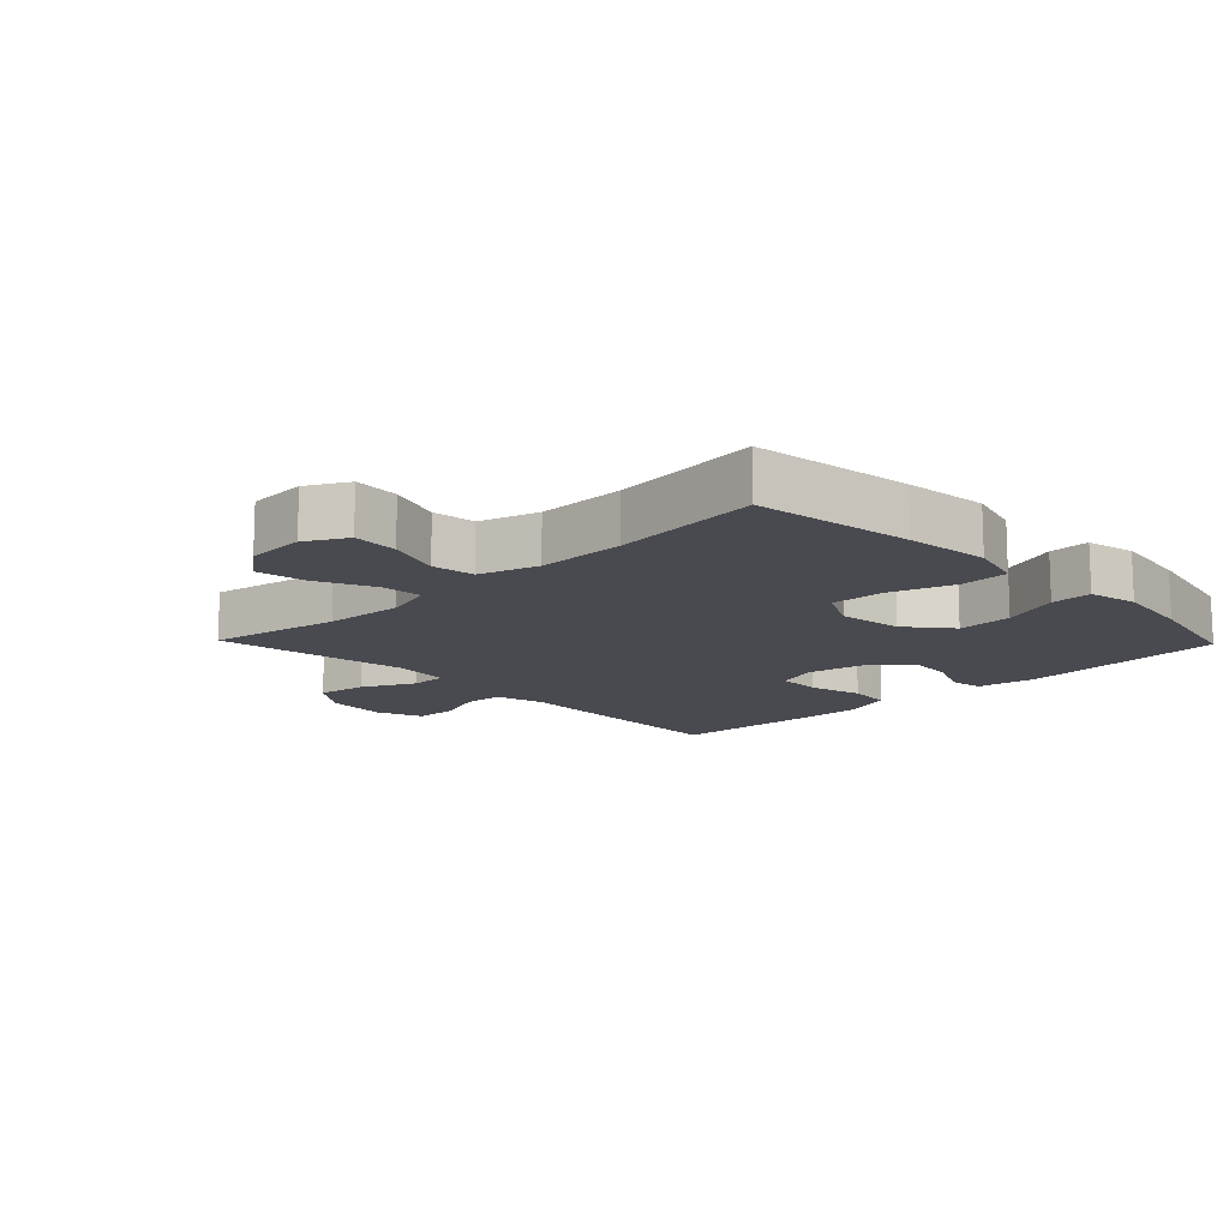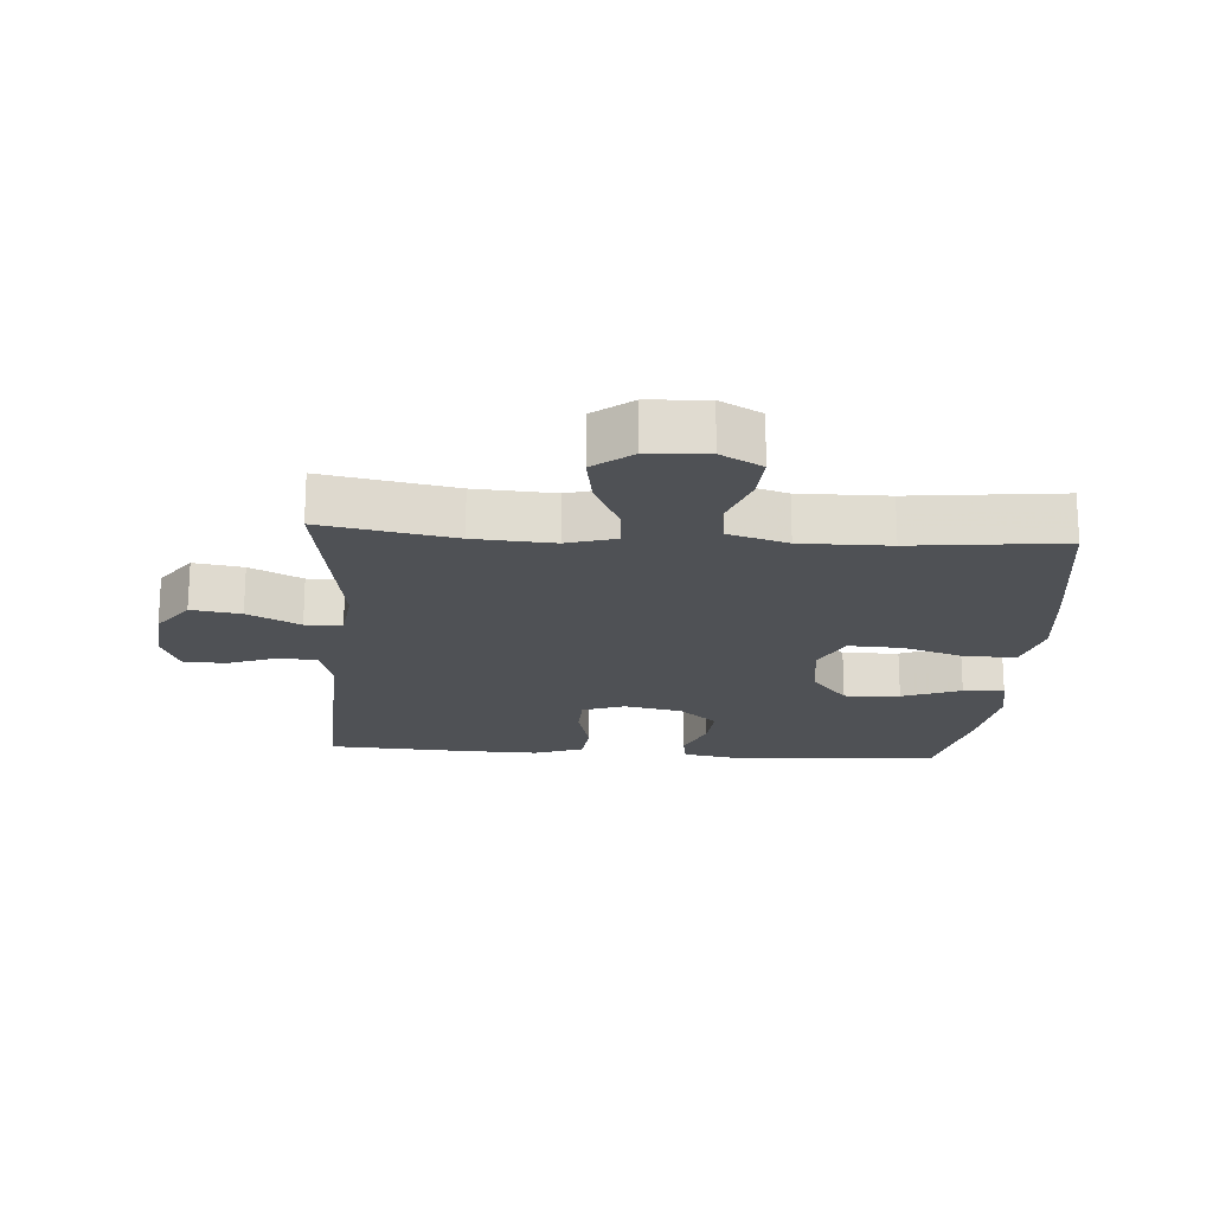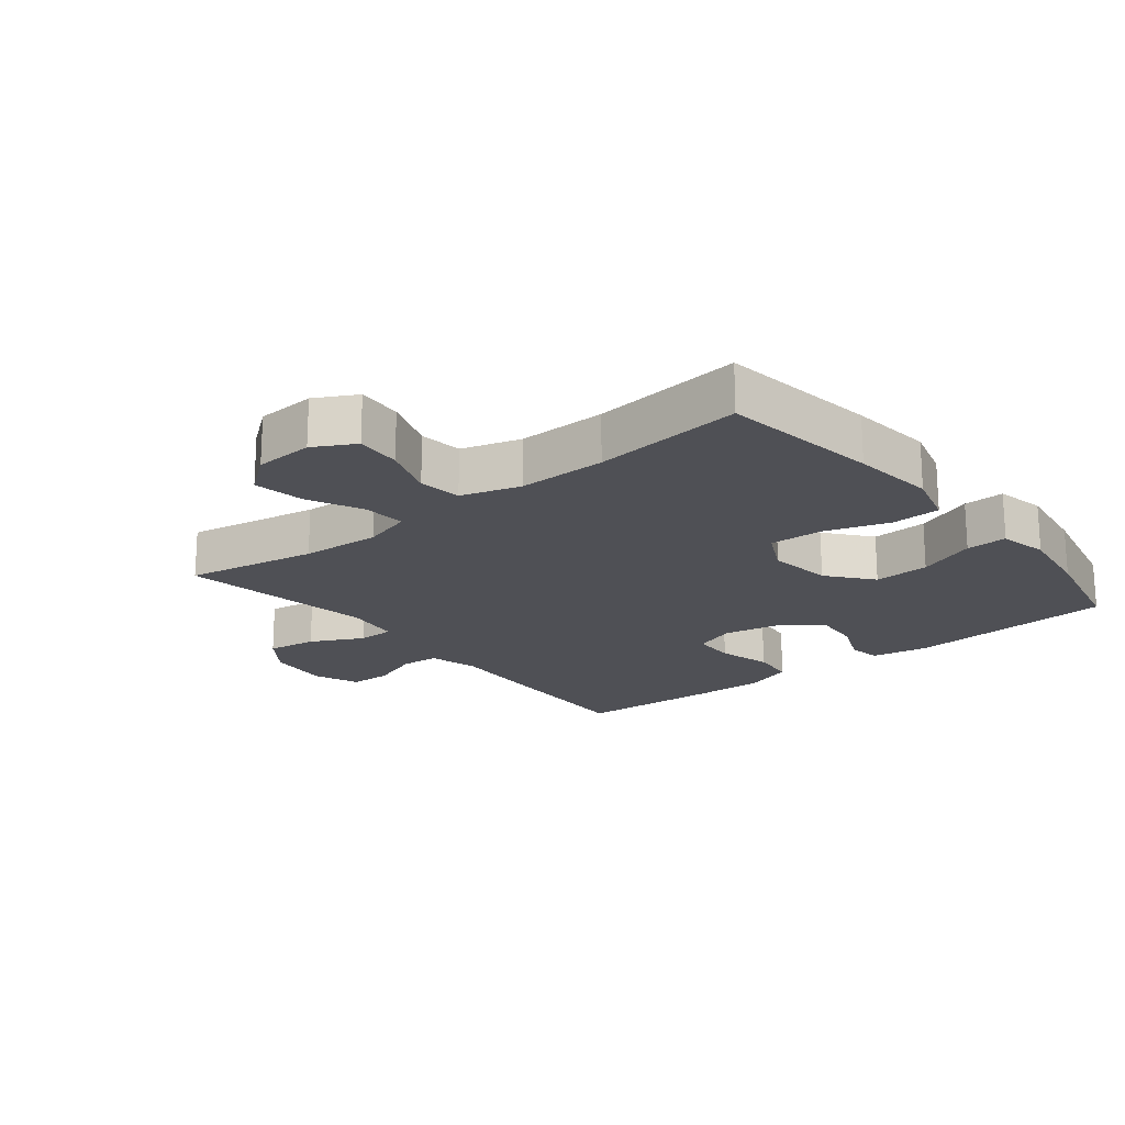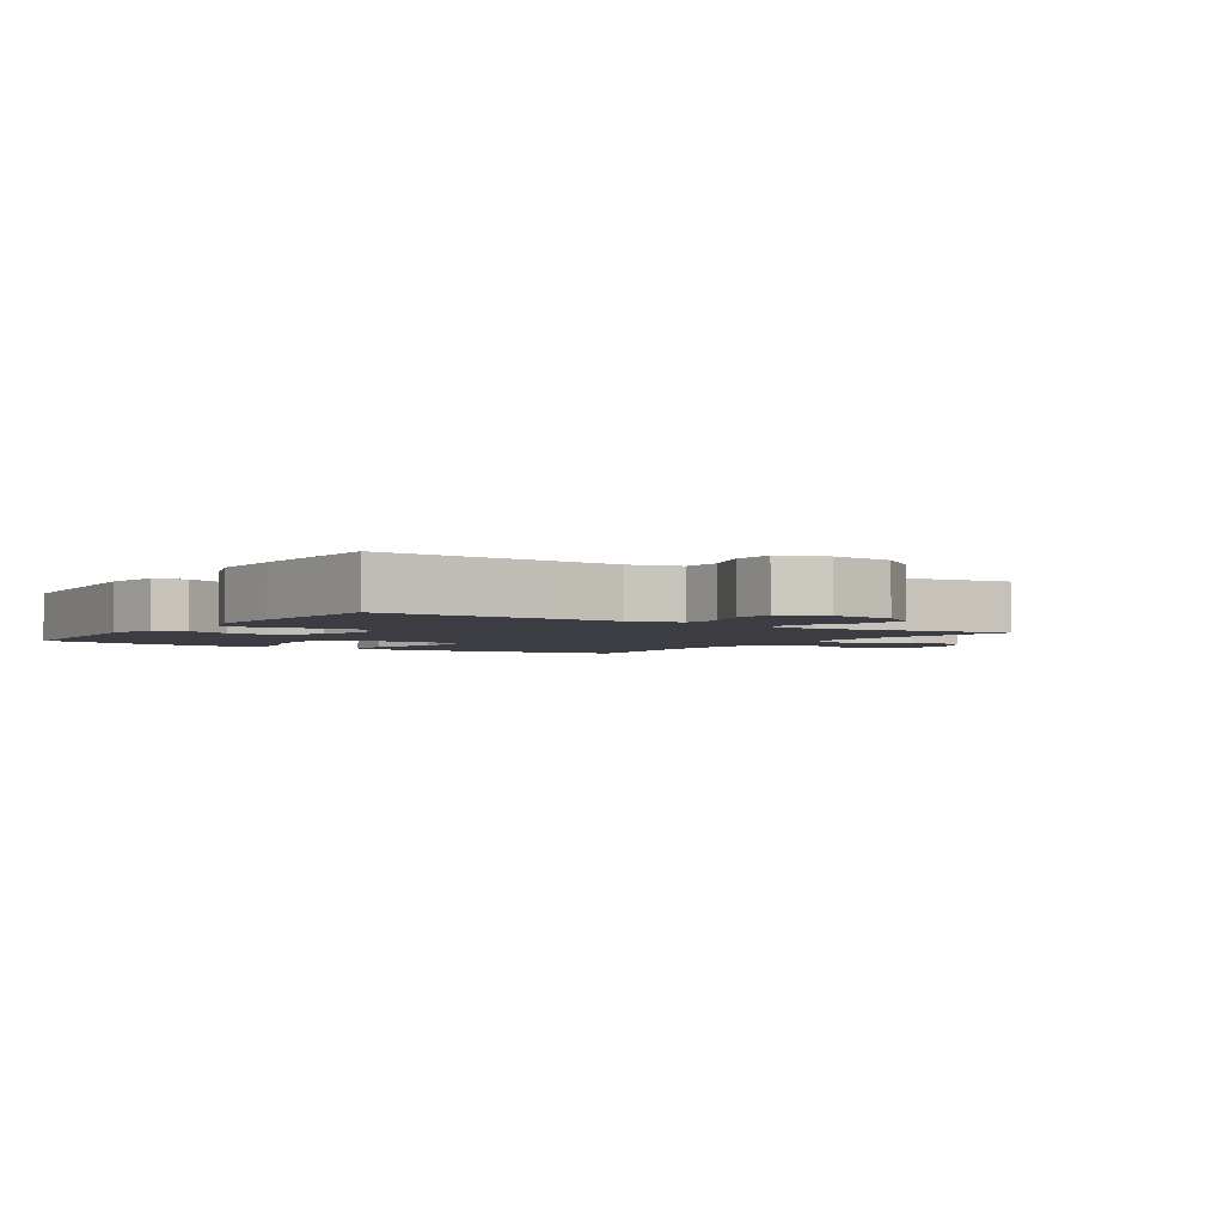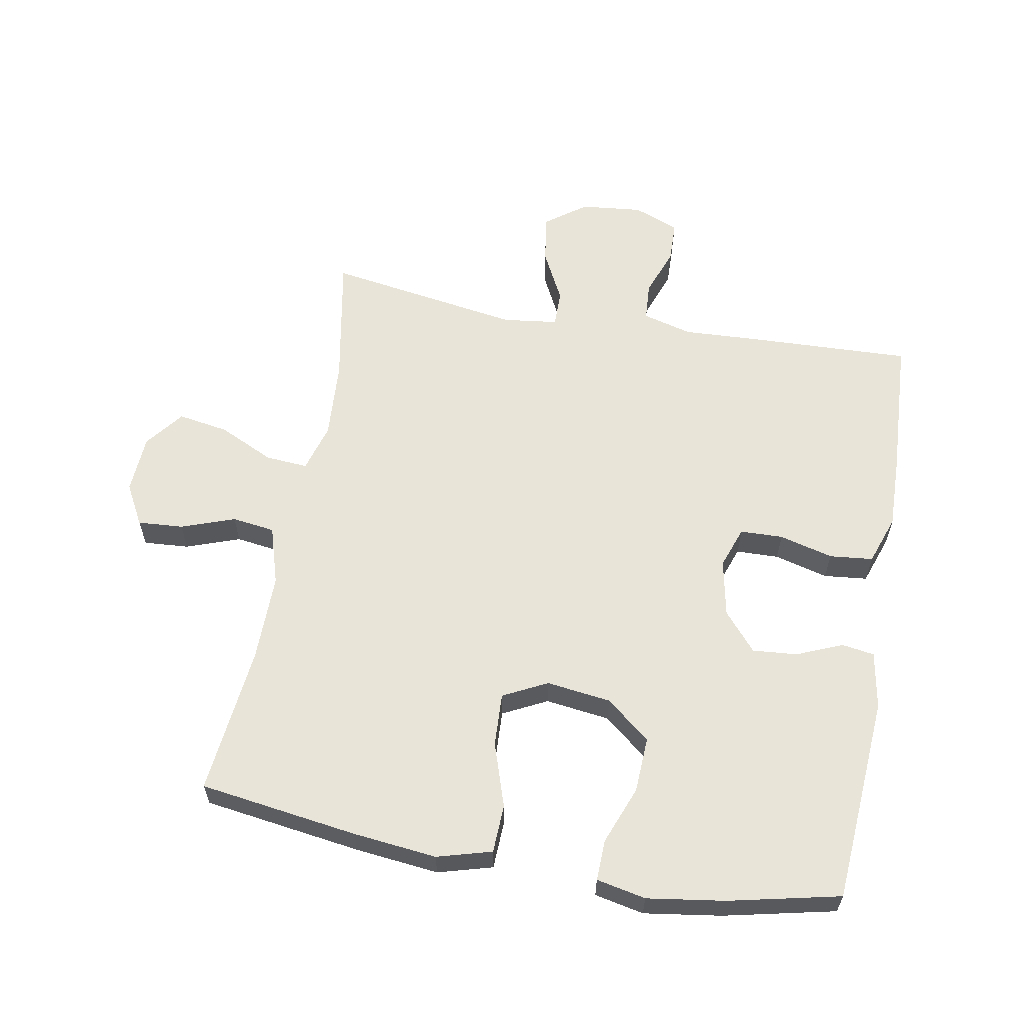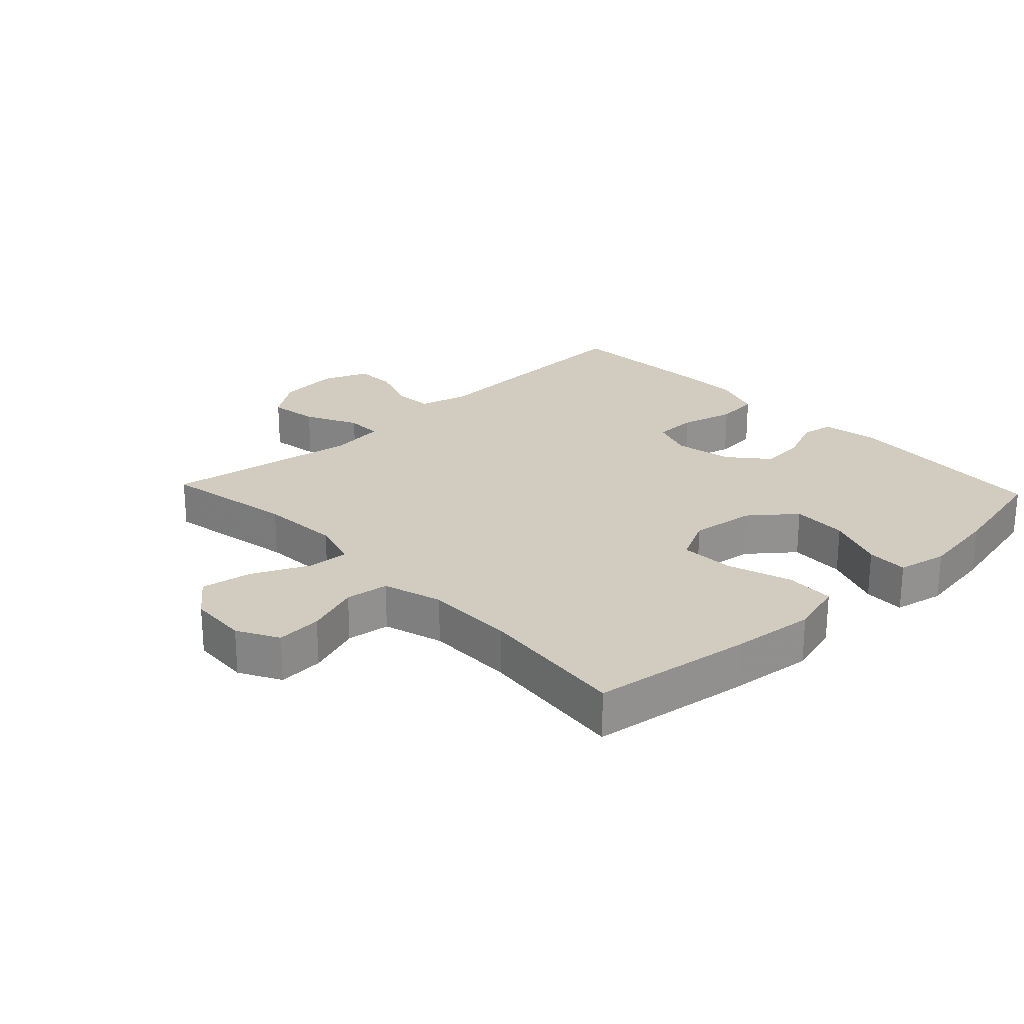
<metadata>
{"format":"obj","ext":"obj","renderer":"f3d","projection":"perspective","resolution":1024,"background":"white","views":[{"elev":-13.5,"azim":134.0,"up":"+Y"},{"elev":-19.7,"azim":86.1,"up":"+Y"},{"elev":-19.4,"azim":128.9,"up":"+Y"},{"elev":-2.9,"azim":-33.6,"up":"+Y"},{"elev":60.5,"azim":-169.7,"up":"+Y"},{"elev":24.2,"azim":136.7,"up":"+Y"}]}
</metadata>
<code>
v 0.5 0.07 -0.5
v 0.252 0.07 -0.535
v 0.121 0.07 -0.549
v 0.036 0.07 -0.525
v 0.033 0.07 -0.449
v 0.066 0.07 -0.349
v 0.07 0.07 -0.265
v 0.001 0.07 -0.23
v -0.1 0.07 -0.243
v -0.169 0.07 -0.299
v -0.165 0.07 -0.386
v -0.13 0.07 -0.477
v -0.128 0.07 -0.541
v -0.205 0.07 -0.557
v -0.326 0.07 -0.539
v -0.5 0.07 -0.5
v -0.523 0.07 -0.175
v -0.507 0.07 -0.086
v -0.456 0.07 -0.078
v -0.385 0.07 -0.108
v -0.315 0.07 -0.114
v -0.264 0.07 -0.054
v -0.246 0.07 0.036
v -0.269 0.07 0.101
v -0.336 0.07 0.103
v -0.42 0.07 0.081
v -0.488 0.07 0.088
v -0.515 0.07 0.165
v -0.512 0.07 0.28
v -0.5 0.07 0.5
v -0.244 0.07 0.49
v -0.126 0.07 0.484
v -0.048 0.07 0.505
v -0.044 0.07 0.565
v -0.072 0.07 0.642
v -0.07 0.07 0.707
v 0.001 0.07 0.735
v 0.098 0.07 0.725
v 0.162 0.07 0.678
v 0.15 0.07 0.601
v 0.109 0.07 0.52
v 0.109 0.07 0.463
v 0.195 0.07 0.452
v 0.5 0.07 0.5
v 0.462 0.07 0.295
v 0.454 0.07 0.171
v 0.476 0.07 0.095
v 0.542 0.07 0.1
v 0.629 0.07 0.141
v 0.708 0.07 0.154
v 0.754 0.07 0.094
v 0.759 0.07 0.002
v 0.724 0.07 -0.062
v 0.653 0.07 -0.057
v 0.569 0.07 -0.027
v 0.502 0.07 -0.036
v 0.474 0.07 -0.128
v 0.475 0.07 -0.266
v 0.5 0 -0.5
v 0.252 0 -0.535
v 0.121 0 -0.549
v 0.036 0 -0.525
v 0.033 0 -0.449
v 0.066 0 -0.349
v 0.07 0 -0.265
v 0.001 0 -0.23
v -0.1 0 -0.243
v -0.169 0 -0.299
v -0.165 0 -0.386
v -0.13 0 -0.477
v -0.128 0 -0.541
v -0.205 0 -0.557
v -0.326 0 -0.539
v -0.5 0 -0.5
v -0.523 0 -0.175
v -0.507 0 -0.086
v -0.456 0 -0.078
v -0.385 0 -0.108
v -0.315 0 -0.114
v -0.264 0 -0.054
v -0.246 0 0.036
v -0.269 0 0.101
v -0.336 0 0.103
v -0.42 0 0.081
v -0.488 0 0.088
v -0.515 0 0.165
v -0.512 0 0.28
v -0.5 0 0.5
v -0.244 0 0.49
v -0.126 0 0.484
v -0.048 0 0.505
v -0.044 0 0.565
v -0.072 0 0.642
v -0.07 0 0.707
v 0.001 0 0.735
v 0.098 0 0.725
v 0.162 0 0.678
v 0.15 0 0.601
v 0.109 0 0.52
v 0.109 0 0.463
v 0.195 0 0.452
v 0.5 0 0.5
v 0.462 0 0.295
v 0.454 0 0.171
v 0.476 0 0.095
v 0.542 0 0.1
v 0.629 0 0.141
v 0.708 0 0.154
v 0.754 0 0.094
v 0.759 0 0.002
v 0.724 0 -0.062
v 0.653 0 -0.057
v 0.569 0 -0.027
v 0.502 0 -0.036
v 0.474 0 -0.128
v 0.475 0 -0.266
f 52 53 54 55
f 52 55 56
f 51 52 56
f 48 49 50 51
f 47 48 51 56
f 46 47 56 57
f 43 44 45
f 42 43 45 46
f 38 39 40 41
f 38 41 42
f 37 38 42
f 34 35 36 37
f 33 34 37 42
f 32 33 42 46
f 25 26 27 28
f 24 25 28 29
f 17 18 19 20
f 17 20 21
f 16 17 21
f 15 16 21 22
f 11 12 13 14
f 10 11 14 15
f 3 4 5 6
f 3 6 7
f 58 1 2 3
f 58 3 7
f 57 58 7 8
f 46 57 8 9
f 32 46 9
f 31 32 9 10
f 24 29 30 31
f 23 24 31
f 23 31 10
f 10 15 22 23
f 113 112 111 110
f 114 113 110
f 114 110 109
f 109 108 107 106
f 114 109 106 105
f 115 114 105 104
f 103 102 101
f 104 103 101 100
f 99 98 97 96
f 100 99 96
f 100 96 95
f 95 94 93 92
f 100 95 92 91
f 104 100 91 90
f 86 85 84 83
f 87 86 83 82
f 78 77 76 75
f 79 78 75
f 79 75 74
f 80 79 74 73
f 72 71 70 69
f 73 72 69 68
f 64 63 62 61
f 65 64 61
f 61 60 59 116
f 65 61 116
f 66 65 116 115
f 67 66 115 104
f 67 104 90
f 68 67 90 89
f 89 88 87 82
f 89 82 81
f 68 89 81
f 81 80 73 68
f 1 59 60 2
f 2 60 61 3
f 3 61 62 4
f 4 62 63 5
f 5 63 64 6
f 6 64 65 7
f 7 65 66 8
f 8 66 67 9
f 9 67 68 10
f 10 68 69 11
f 11 69 70 12
f 12 70 71 13
f 13 71 72 14
f 14 72 73 15
f 15 73 74 16
f 16 74 75 17
f 17 75 76 18
f 18 76 77 19
f 19 77 78 20
f 20 78 79 21
f 21 79 80 22
f 22 80 81 23
f 23 81 82 24
f 24 82 83 25
f 25 83 84 26
f 26 84 85 27
f 27 85 86 28
f 28 86 87 29
f 29 87 88 30
f 30 88 89 31
f 31 89 90 32
f 32 90 91 33
f 33 91 92 34
f 34 92 93 35
f 35 93 94 36
f 36 94 95 37
f 37 95 96 38
f 38 96 97 39
f 39 97 98 40
f 40 98 99 41
f 41 99 100 42
f 42 100 101 43
f 43 101 102 44
f 44 102 103 45
f 45 103 104 46
f 46 104 105 47
f 47 105 106 48
f 48 106 107 49
f 49 107 108 50
f 50 108 109 51
f 51 109 110 52
f 52 110 111 53
f 53 111 112 54
f 54 112 113 55
f 55 113 114 56
f 56 114 115 57
f 57 115 116 58
f 58 116 59 1

</code>
